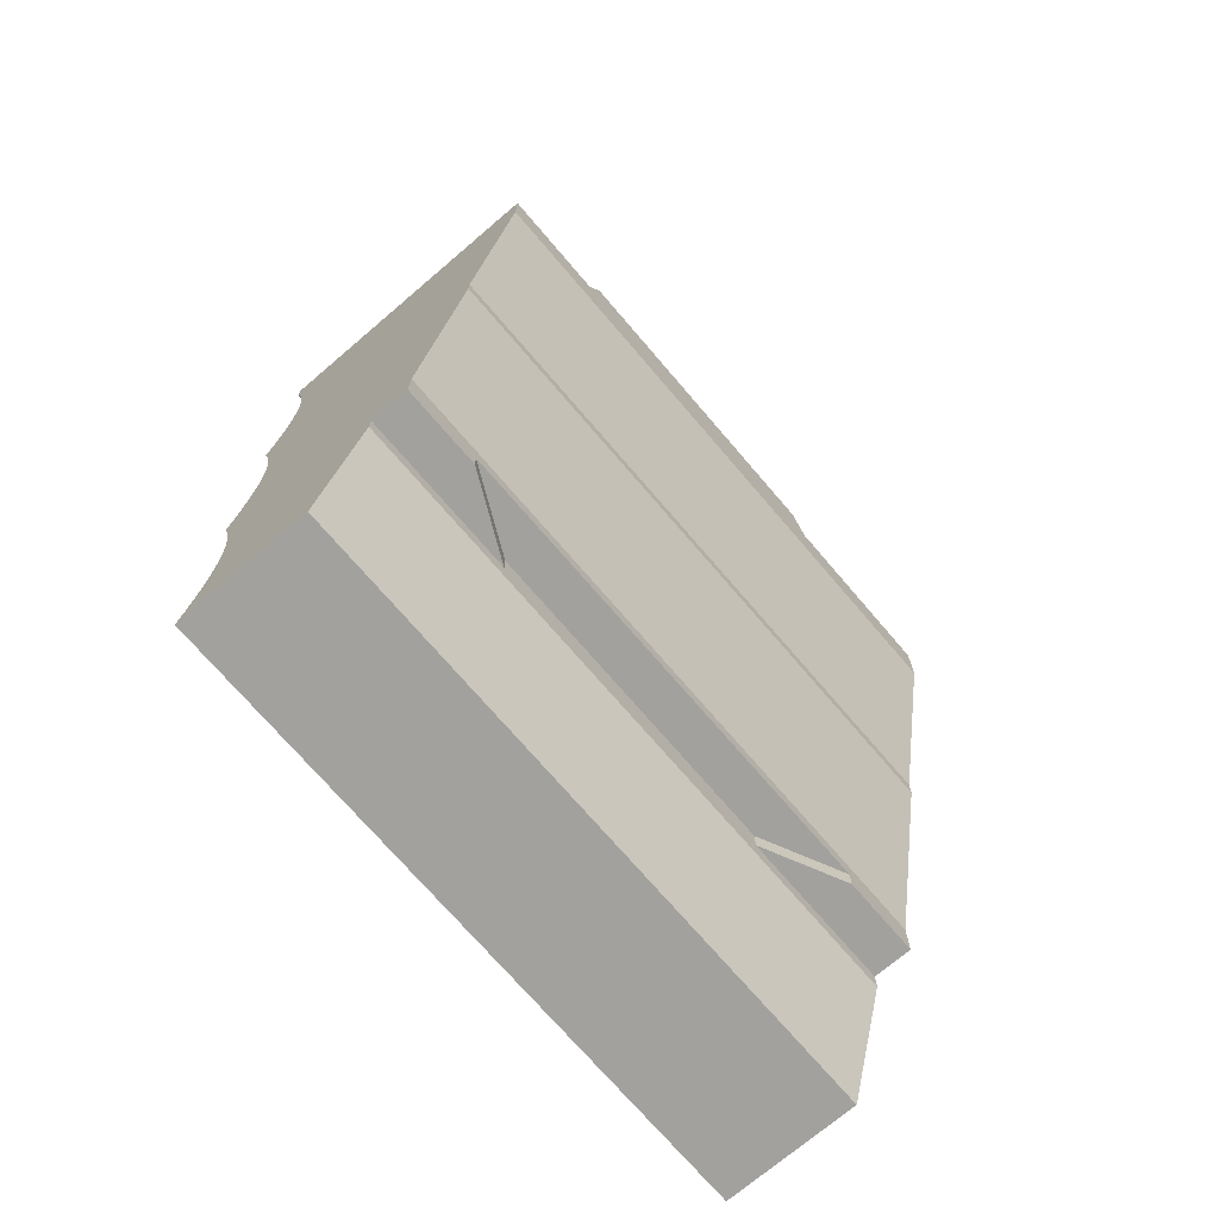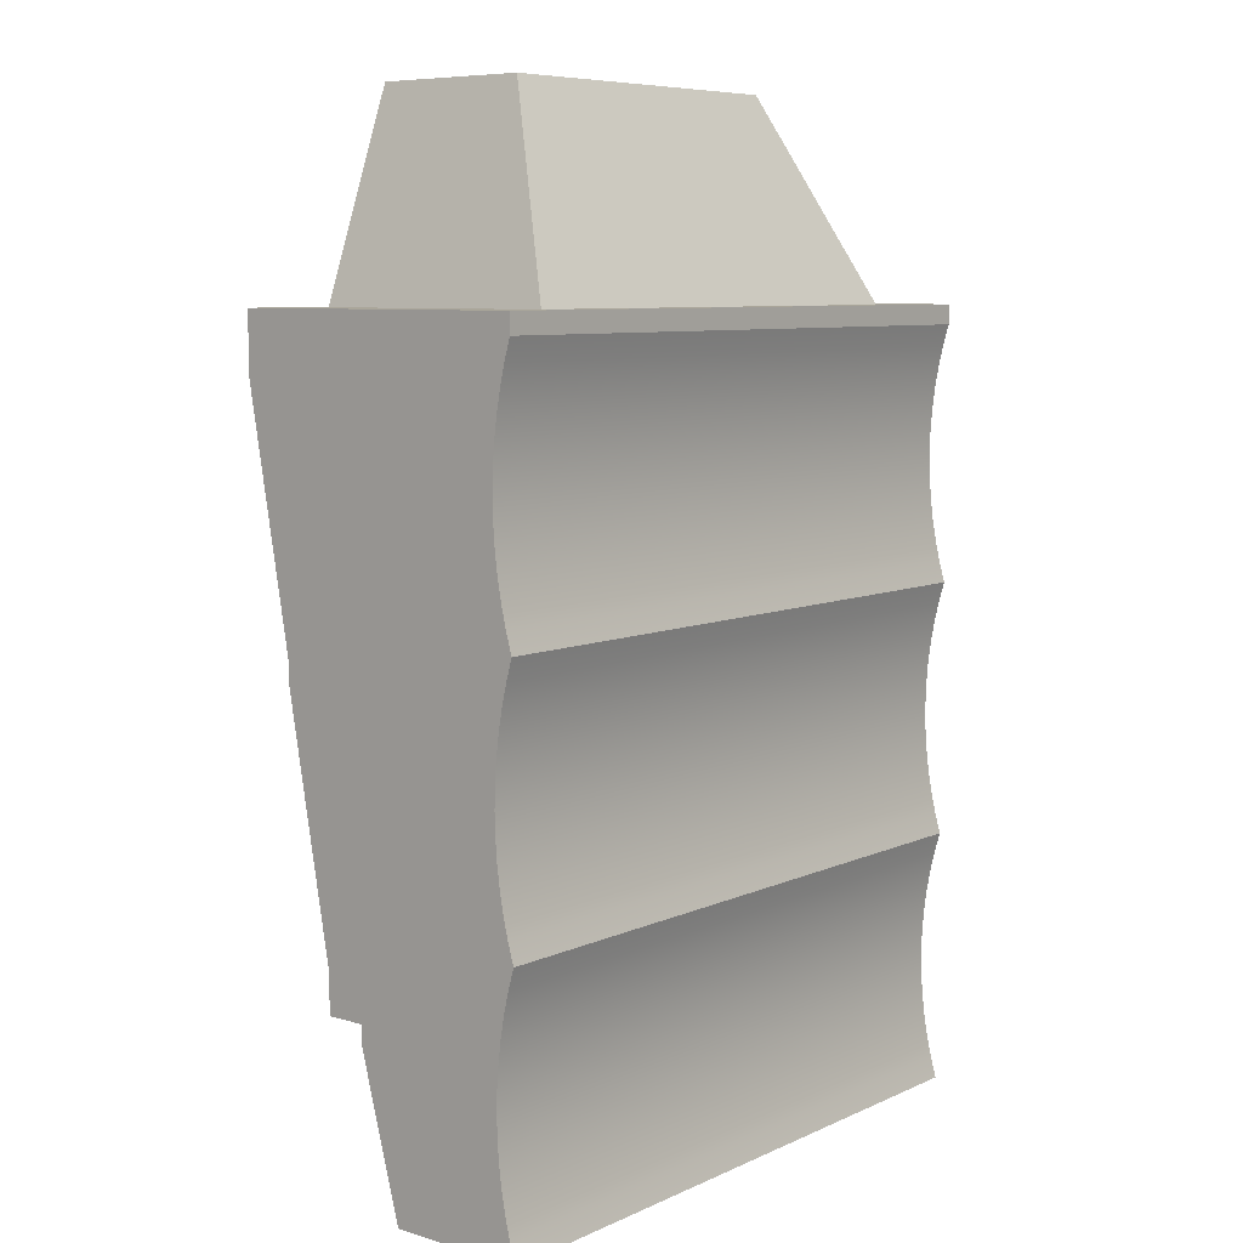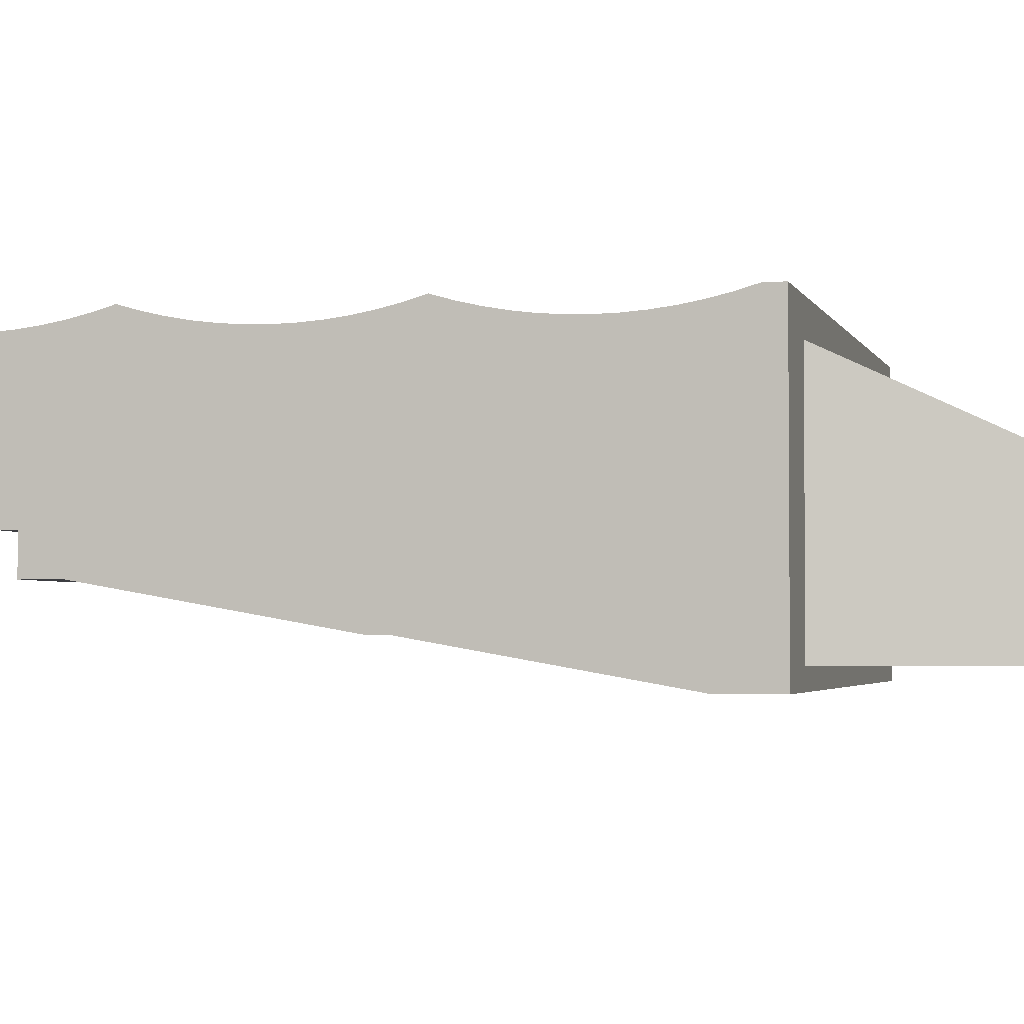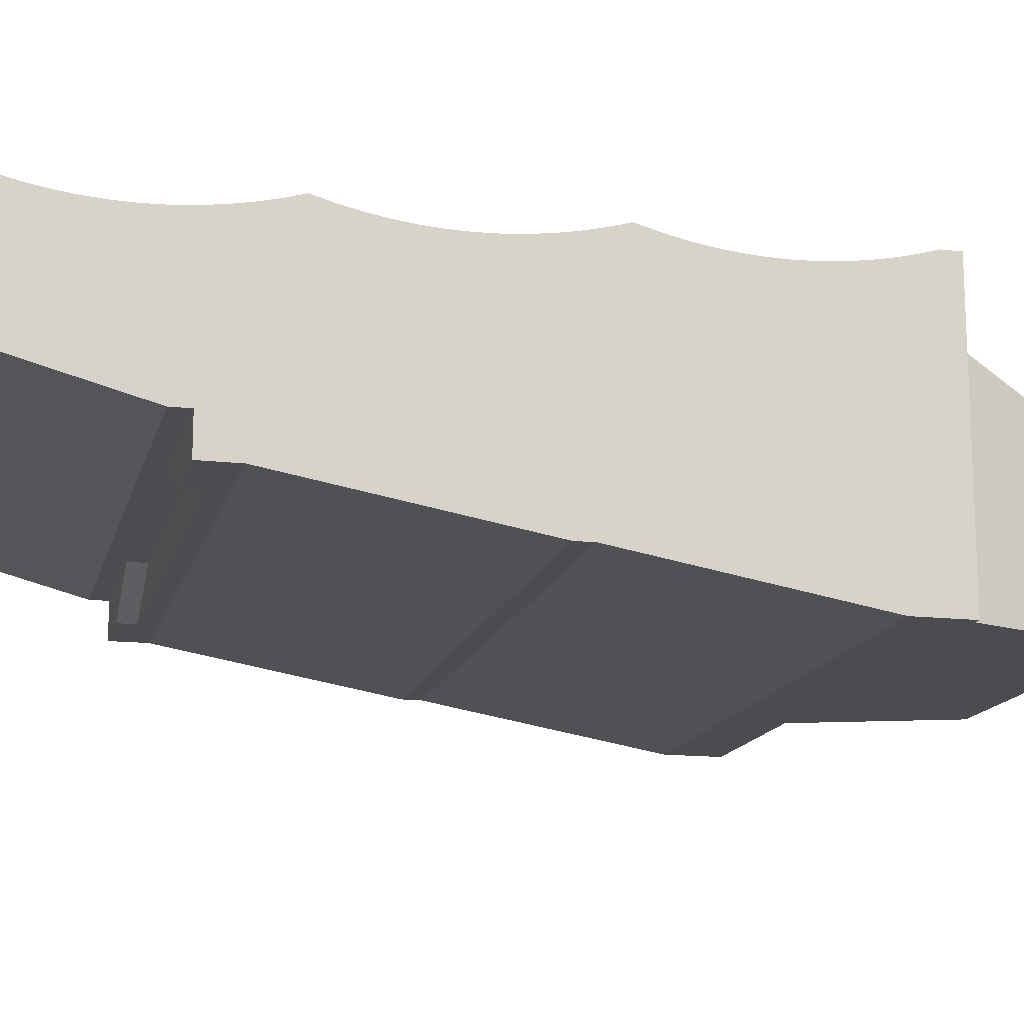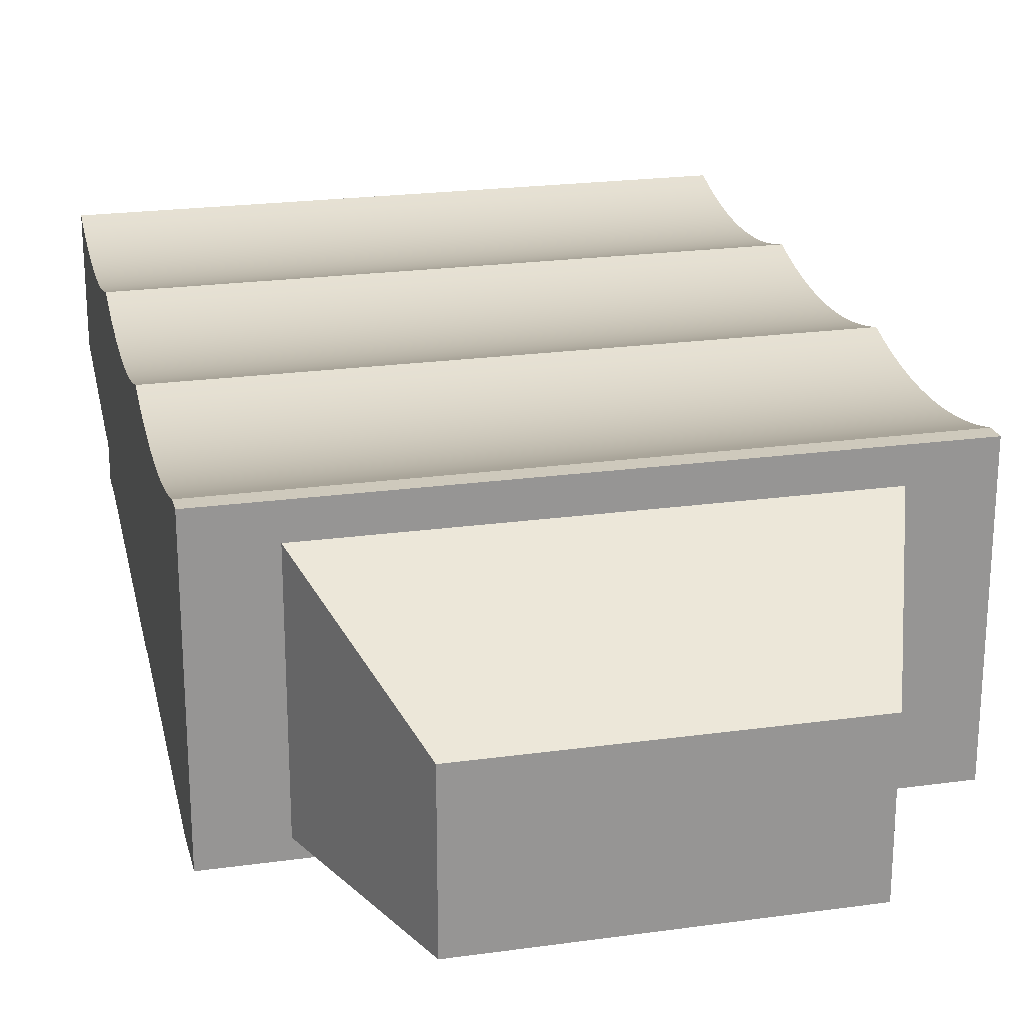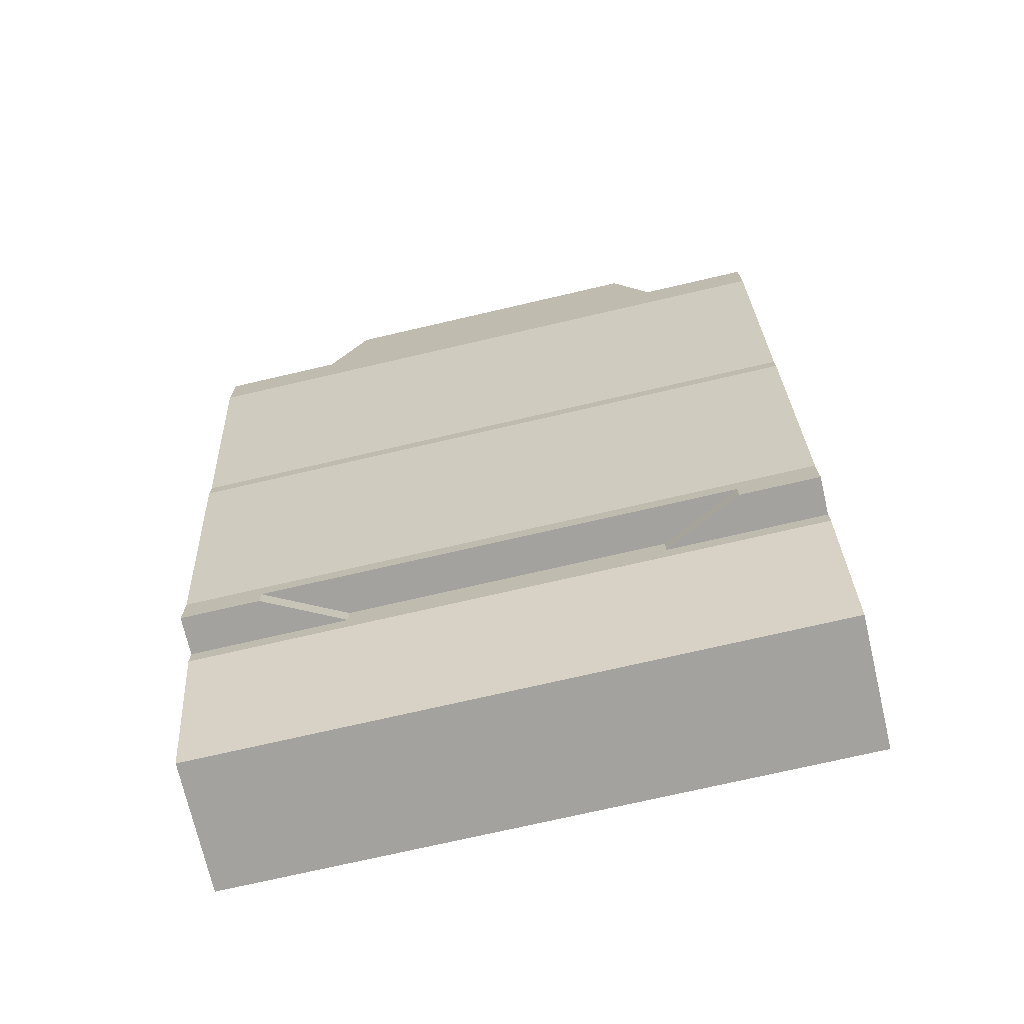
<metadata>
{"format":"obj","ext":"obj","renderer":"f3d","projection":"perspective","resolution":1024,"background":"white","views":[{"elev":-72.1,"azim":-49.5,"up":"+Z"},{"elev":7.8,"azim":129.4,"up":"+Z"},{"elev":-2.7,"azim":-75.4,"up":"+Y"},{"elev":-14.9,"azim":-103.7,"up":"+Y"},{"elev":22.5,"azim":-13.4,"up":"+Y"},{"elev":-72.6,"azim":13.1,"up":"+Z"}]}
</metadata>
<code>
g Mesh1 half1 Group1 Model
v 2.888e-14 5.537 -45.12
v 2.888e-14 12.41 -45.12
v 16.42 5.537 -45.12
f 1 2 3
v 16.42 12.41 -45.12
f 4 3 2
v 16.42 12.11 -44.06
f 4 5 3
v 4.043e-14 12.11 -44.06
f 5 4 6
f 2 6 4
v 4.043e-14 11.86 -42.99
f 6 7 5
v 16.42 11.86 -42.99
f 8 5 7
f 5 8 3
v 16.42 11.66 -41.91
f 8 9 3
v 4.043e-14 11.66 -41.91
f 9 8 10
f 7 10 8
v 4.043e-14 11.52 -40.82
f 10 11 9
v 16.42 11.52 -40.82
f 12 9 11
f 9 12 3
v 16.42 11.44 -39.72
f 12 13 3
v 4.043e-14 11.44 -39.72
f 13 12 14
f 11 14 12
v 4.043e-14 11.41 -38.62
f 14 15 13
v 16.42 11.41 -38.62
f 16 13 15
f 13 16 3
v 16.42 11.44 -37.52
f 16 17 3
v 4.043e-14 11.44 -37.52
f 17 16 18
f 15 18 16
v 4.043e-14 11.52 -36.42
f 18 19 17
v 16.42 11.52 -36.42
f 20 17 19
v 16.42 3.437 -37.28
f 17 20 21
v 16.42 3.437 -36.28
f 21 20 22
v 16.42 11.66 -35.33
f 23 22 20
v 16.42 1.437 -36.28
f 22 23 24
v 16.42 1.437 -34.28
f 24 23 25
v 16.42 11.86 -34.25
f 23 26 25
v 4.043e-14 11.86 -34.25
f 26 23 27
v 4.043e-14 11.66 -35.33
f 28 27 23
f 28 23 19
f 20 19 23
v 4.043e-14 12.11 -33.18
f 27 29 26
v 16.42 12.11 -33.18
f 30 26 29
f 26 30 25
v 16.42 12.41 -32.12
f 30 31 25
f 30 29 31
v 2.888e-14 12.41 -32.12
f 32 31 29
v 4.043e-14 12.11 -31.06
f 32 33 31
v 16.42 12.11 -31.06
f 34 31 33
f 31 34 25
v 16.42 11.86 -29.99
f 34 35 25
v 4.043e-14 11.86 -29.99
f 35 34 36
f 33 36 34
v 4.043e-14 11.66 -28.91
f 36 37 35
v 16.42 11.66 -28.91
f 38 35 37
f 35 38 25
v 16.42 11.52 -27.82
f 38 39 25
v 4.043e-14 11.52 -27.82
f 39 38 40
f 37 40 38
v 4.043e-14 11.44 -26.72
f 40 41 39
v 16.42 11.44 -26.72
f 42 39 41
f 39 42 25
v 16.42 11.41 -25.62
f 42 43 25
v 4.043e-14 11.41 -25.62
f 43 42 44
f 41 44 42
v 4.043e-14 11.44 -24.52
f 44 45 43
v 16.42 11.44 -24.52
f 46 43 45
f 43 46 25
v 16.42 11.52 -23.42
f 46 47 25
v 4.043e-14 11.52 -23.42
f 47 46 48
f 45 48 46
v 16.42 11.66 -22.33
f 47 48 49
v 4.043e-14 11.66 -22.33
f 50 49 48
v 4.043e-14 11.86 -21.25
f 50 51 49
v 16.42 11.86 -21.25
f 52 49 51
v 16.42 -0.7814 -21.7
f 49 52 53
v 16.42 -0.7814 -20.7
f 53 52 54
v 16.42 12.11 -20.18
f 52 55 54
v 4.043e-14 12.11 -20.18
f 55 52 56
f 51 56 52
v 16.42 12.41 -19.12
f 55 56 57
v 2.888e-14 12.41 -19.12
f 58 57 56
v 4.043e-14 12.11 -18.06
f 58 59 57
v 16.42 12.11 -18.06
f 60 57 59
f 57 60 54
v 16.42 11.86 -16.99
f 60 61 54
v 4.043e-14 11.86 -16.99
f 61 60 62
f 59 62 60
v 4.043e-14 11.66 -15.91
f 62 63 61
v 16.42 11.66 -15.91
f 64 61 63
f 61 64 54
v 16.42 11.52 -14.82
f 64 65 54
v 4.043e-14 11.52 -14.82
f 65 64 66
f 63 66 64
v 4.043e-14 11.44 -13.72
f 66 67 65
v 16.42 11.44 -13.72
f 68 65 67
f 65 68 54
v 16.42 11.41 -12.62
f 68 69 54
v 4.043e-14 11.41 -12.62
f 69 68 70
f 67 70 68
v 4.043e-14 11.44 -11.52
f 70 71 69
v 16.42 11.44 -11.52
f 72 69 71
f 69 72 54
v 16.42 11.52 -10.42
f 72 73 54
v 4.043e-14 11.52 -10.42
f 73 72 74
f 71 74 72
v 16.42 11.66 -9.332
f 73 74 75
v 4.043e-14 11.66 -9.332
f 76 75 74
v 4.043e-14 11.86 -8.249
f 76 77 75
v 16.42 11.86 -8.249
f 78 75 77
f 75 78 54
v 16.42 -3 -8.12
f 54 78 79
v 16.42 12.11 -7.177
f 78 80 79
v 4.043e-14 12.11 -7.177
f 80 78 81
f 77 81 78
v 16.42 12.41 -6.12
f 80 81 82
v 2.888e-14 12.41 -6.12
f 83 82 81
v 2.888e-14 12.41 -5.12
f 83 84 82
v 16.42 12.41 -5.12
f 85 82 84
v 16.42 -3 -5.12
f 85 86 82
v 12.5 -3 -5.12
f 86 85 87
v 12.5 -2 -5.12
f 88 87 85
v 2.888e-14 -3 -5.12
f 89 87 88
v 2.888e-14 -3 -8.12
f 90 87 89
f 86 87 90
f 79 86 90
f 79 82 86
f 80 82 79
v 2.888e-14 -0.7814 -20.7
f 90 91 79
f 54 79 91
v 2.888e-14 -0.7814 -21.7
f 91 92 54
f 53 54 92
v 2.888e-14 1.437 -34.28
f 92 93 53
f 25 53 93
f 25 49 53
f 47 49 25
v 12.31 1.437 -35.28
f 93 94 25
v 2.888e-14 1.437 -35.28
f 95 94 93
v 2.888e-14 3.437 -35.28
f 95 96 94
v 8.21 3.437 -35.28
f 97 94 96
v 8.21 3.437 -36.28
f 97 98 94
v 2.888e-14 3.437 -37.28
f 97 99 98
f 96 99 97
f 98 99 22
f 21 22 99
f 99 1 21
f 3 21 1
f 3 17 21
v 12.31 1.437 -36.28
f 98 22 100
f 24 100 22
f 24 25 100
f 94 100 25
f 100 94 98
v 1.733e-14 -2 -5.12
f 101 89 88
v 8.728 -2 5
f 88 102 101
v 12.5 10.65 -5.12
f 88 103 102
f 103 88 85
f 84 103 85
v 2.31e-14 10.65 -5.12
f 104 103 84
v 8.728 6.01 5
f 103 104 105
v 1.733e-14 6.01 5
f 106 105 104
f 105 106 102
v 1.733e-14 -2 5
f 107 102 106
f 107 101 102
f 105 102 103
f 73 75 54
f 55 57 54
g Mesh2 half2 Group1 Model
v -16.42 5.537 -45.12
v -5.775e-15 12.41 -45.12
v -5.775e-15 5.537 -45.12
f 108 109 110
v -16.42 12.41 -45.12
f 109 108 111
v -16.42 12.11 -44.06
f 108 112 111
v -16.42 11.86 -42.99
f 108 113 112
v -16.42 11.66 -41.91
f 108 114 113
v -16.42 11.52 -40.82
f 108 115 114
v -16.42 11.44 -39.72
f 108 116 115
v -16.42 11.41 -38.62
f 108 117 116
v -16.42 11.44 -37.52
f 108 118 117
v -16.42 3.437 -37.28
f 119 118 108
v -16.42 11.52 -36.42
f 119 120 118
v -16.42 3.437 -36.28
f 121 120 119
v -16.42 11.66 -35.33
f 120 121 122
v -16.42 1.437 -36.28
f 123 122 121
v -16.42 1.437 -34.28
f 124 122 123
v -16.42 11.86 -34.25
f 124 125 122
v -16.42 12.11 -33.18
f 124 126 125
v -16.42 12.41 -32.12
f 124 127 126
v -16.42 12.11 -31.06
f 124 128 127
v -16.42 11.86 -29.99
f 124 129 128
v -16.42 11.66 -28.91
f 124 130 129
v -16.42 11.52 -27.82
f 124 131 130
v -16.42 11.44 -26.72
f 124 132 131
v -16.42 11.41 -25.62
f 124 133 132
v -16.42 11.44 -24.52
f 124 134 133
v -16.42 11.52 -23.42
f 124 135 134
v -16.42 11.66 -22.33
f 124 136 135
v -16.42 -0.7814 -21.7
f 137 136 124
v -16.42 11.86 -21.25
f 137 138 136
v -16.42 -0.7814 -20.7
f 139 138 137
v -16.42 12.11 -20.18
f 139 140 138
v -16.42 12.41 -19.12
f 139 141 140
v -16.42 12.11 -18.06
f 139 142 141
v -16.42 11.86 -16.99
f 139 143 142
v -16.42 11.66 -15.91
f 139 144 143
v -16.42 11.52 -14.82
f 139 145 144
v -16.42 11.44 -13.72
f 139 146 145
v -16.42 11.41 -12.62
f 139 147 146
v -16.42 11.44 -11.52
f 139 148 147
v -16.42 11.52 -10.42
f 139 149 148
v -16.42 11.66 -9.332
f 139 150 149
v -16.42 11.86 -8.249
f 139 151 150
v -16.42 -3 -8.12
f 152 151 139
v -16.42 12.11 -7.177
f 152 153 151
v -16.42 12.41 -6.12
f 152 154 153
v -16.42 -3 -5.12
f 155 154 152
v -16.42 12.41 -5.12
f 154 155 156
v -12.5 -3 -5.12
f 157 156 155
v -12.5 -2 -5.12
f 156 157 158
v -5.775e-15 -3 -5.12
f 158 157 159
v -5.775e-15 -3 -8.12
f 159 157 160
f 160 157 155
f 160 155 152
v -5.775e-15 -0.7814 -20.7
f 152 161 160
f 161 152 139
v -5.775e-15 -0.7814 -21.7
f 139 162 161
f 162 139 137
v -5.775e-15 1.437 -34.28
f 137 163 162
f 163 137 124
v -12.31 1.437 -35.28
f 124 164 163
v -12.31 1.437 -36.28
f 124 165 164
f 165 124 123
f 121 165 123
v -8.21 3.437 -36.28
f 165 121 166
v -5.775e-15 3.437 -37.28
f 121 167 166
f 167 121 119
f 119 110 167
f 110 119 108
v -8.21 3.437 -35.28
f 166 167 168
v -5.775e-15 3.437 -35.28
f 168 167 169
f 169 164 168
v -5.775e-15 1.437 -35.28
f 164 169 170
f 163 164 170
f 164 166 168
f 166 164 165
v 5.775e-15 -2 -5.12
f 158 159 171
v -8.728 -2 5
f 171 172 158
v 5.775e-15 -2 5
f 172 171 173
v 5.775e-15 6.01 5
f 174 172 173
v -8.728 6.01 5
f 172 174 175
v 0 10.65 -5.12
f 176 175 174
v -12.5 10.65 -5.12
f 175 176 177
v -5.775e-15 12.41 -5.12
f 178 177 176
f 156 177 178
f 156 158 177
f 172 177 158
f 177 172 175
f 178 154 156
v -5.775e-15 12.41 -6.12
f 154 178 179
v -1.733e-14 12.11 -7.177
f 180 154 179
f 154 180 153
f 180 151 153
v -1.733e-14 11.86 -8.249
f 151 180 181
f 181 150 151
v -1.733e-14 11.66 -9.332
f 150 181 182
v -1.733e-14 11.52 -10.42
f 183 150 182
f 150 183 149
f 183 148 149
v -1.733e-14 11.44 -11.52
f 148 183 184
f 184 147 148
v -1.733e-14 11.41 -12.62
f 147 184 185
f 185 146 147
v -1.733e-14 11.44 -13.72
f 146 185 186
f 186 145 146
v -1.733e-14 11.52 -14.82
f 145 186 187
f 187 144 145
v -1.733e-14 11.66 -15.91
f 144 187 188
f 188 143 144
v -1.733e-14 11.86 -16.99
f 143 188 189
f 189 142 143
v -1.733e-14 12.11 -18.06
f 142 189 190
f 190 141 142
v -5.775e-15 12.41 -19.12
f 141 190 191
v -1.733e-14 12.11 -20.18
f 192 141 191
f 141 192 140
f 192 138 140
v -1.733e-14 11.86 -21.25
f 138 192 193
f 193 136 138
v -1.733e-14 11.66 -22.33
f 136 193 194
v -1.733e-14 11.52 -23.42
f 195 136 194
f 136 195 135
f 195 134 135
v -1.733e-14 11.44 -24.52
f 134 195 196
f 196 133 134
v -1.733e-14 11.41 -25.62
f 133 196 197
f 197 132 133
v -1.733e-14 11.44 -26.72
f 132 197 198
f 198 131 132
v -1.733e-14 11.52 -27.82
f 131 198 199
f 199 130 131
v -1.733e-14 11.66 -28.91
f 130 199 200
f 200 129 130
v -1.733e-14 11.86 -29.99
f 129 200 201
f 201 128 129
v -1.733e-14 12.11 -31.06
f 128 201 202
f 202 127 128
v -5.775e-15 12.41 -32.12
f 127 202 203
v -1.733e-14 12.11 -33.18
f 204 127 203
f 127 204 126
f 204 125 126
v -1.733e-14 11.86 -34.25
f 125 204 205
f 205 122 125
v -1.733e-14 11.66 -35.33
f 122 205 206
v -1.733e-14 11.52 -36.42
f 207 122 206
f 122 207 120
f 207 118 120
v -1.733e-14 11.44 -37.52
f 118 207 208
f 208 117 118
v -1.733e-14 11.41 -38.62
f 117 208 209
f 209 116 117
v -1.733e-14 11.44 -39.72
f 116 209 210
f 210 115 116
v -1.733e-14 11.52 -40.82
f 115 210 211
f 211 114 115
v -1.733e-14 11.66 -41.91
f 114 211 212
f 212 113 114
v -1.733e-14 11.86 -42.99
f 113 212 213
f 213 112 113
v -1.733e-14 12.11 -44.06
f 112 213 214
f 214 111 112
f 111 214 109

</code>
